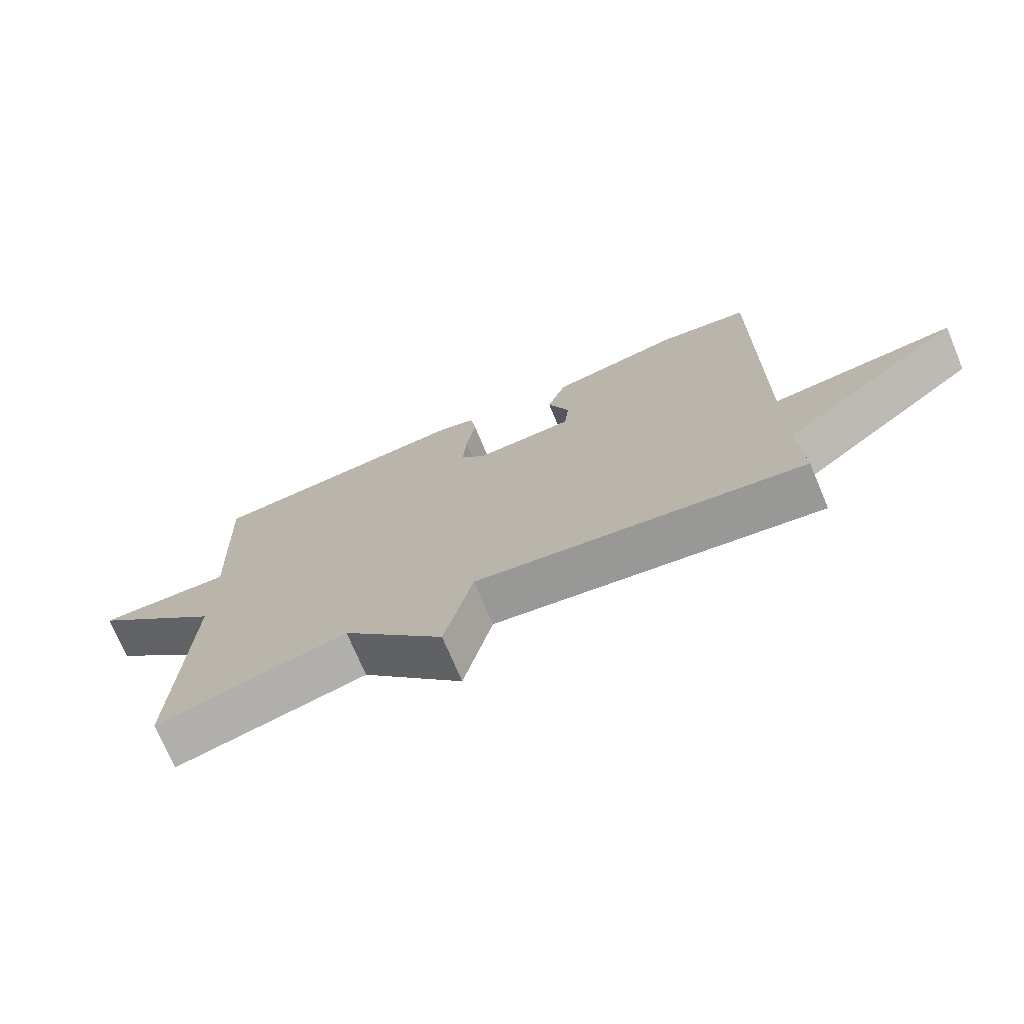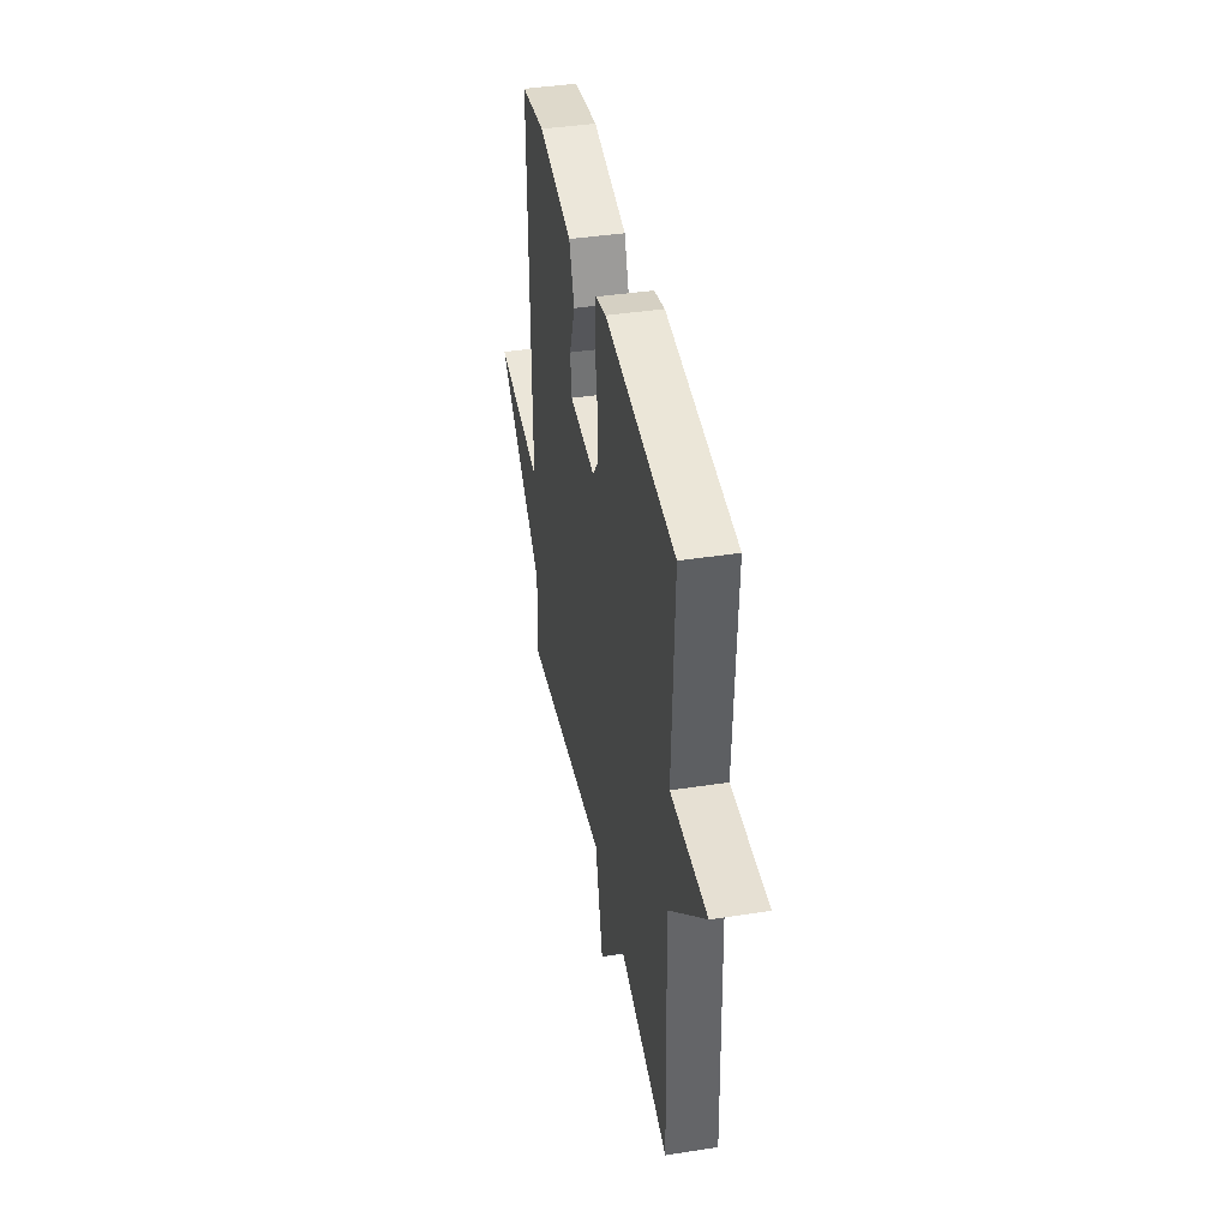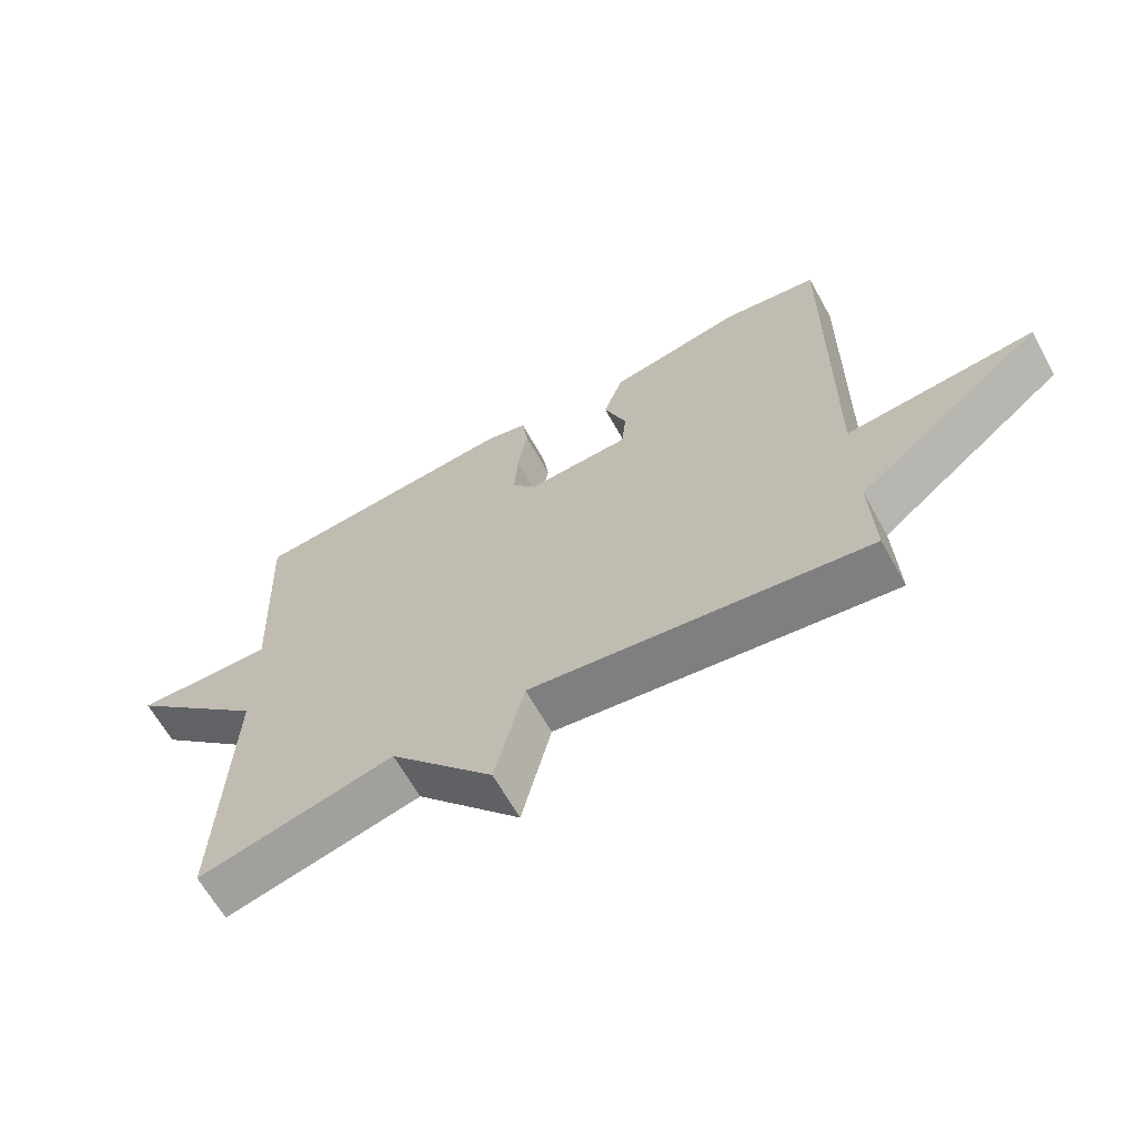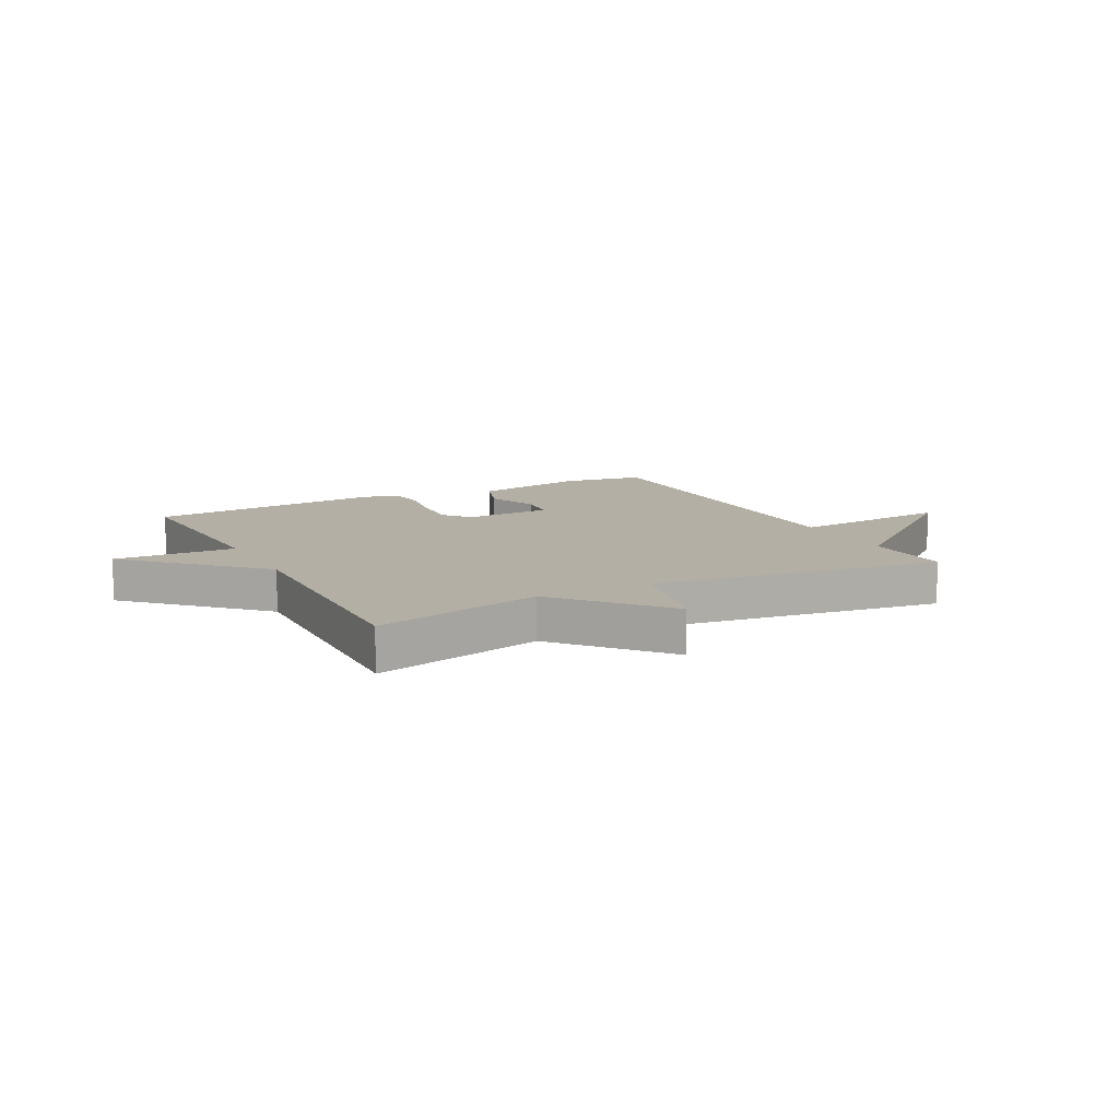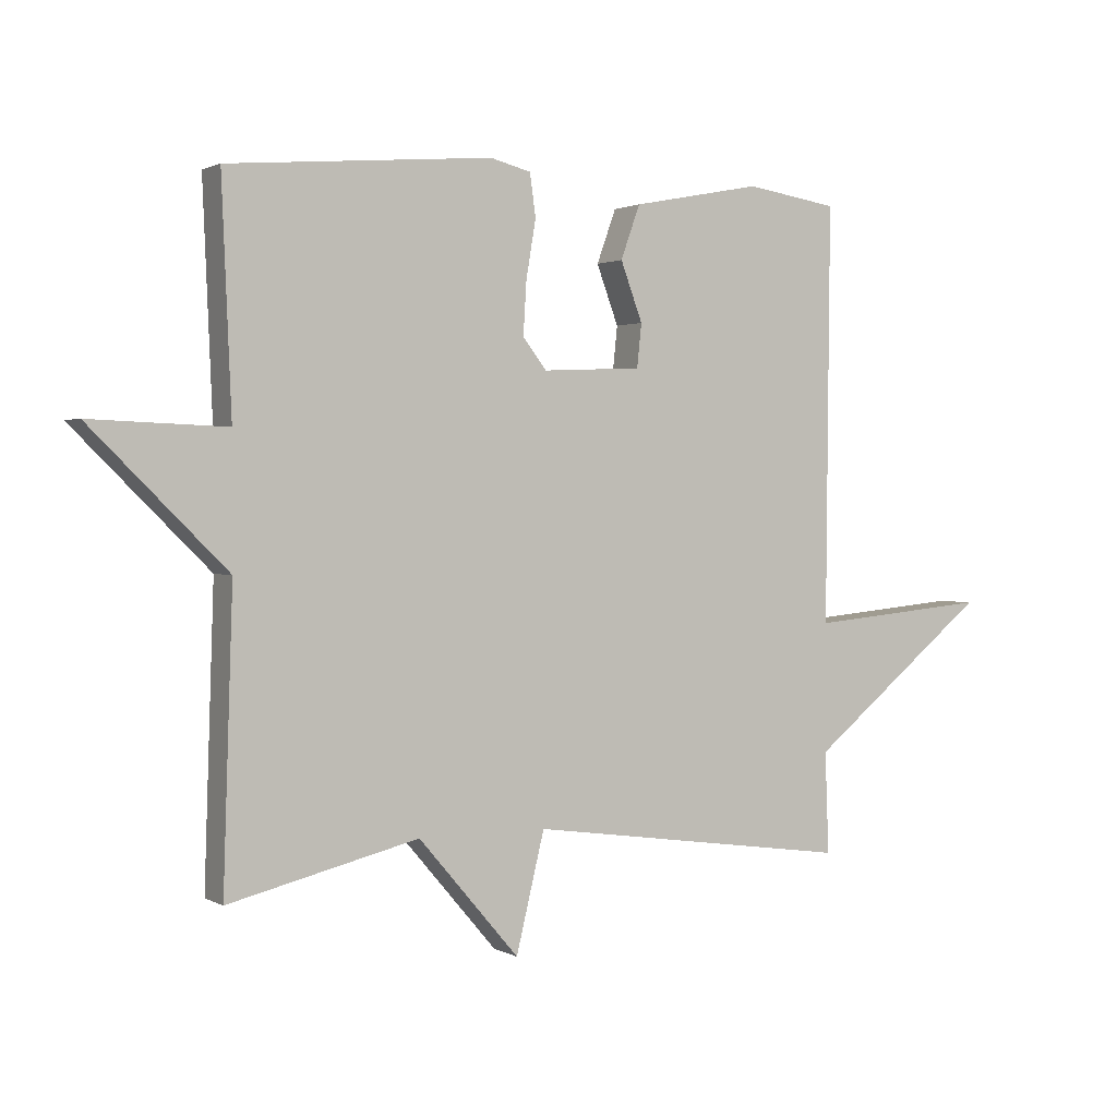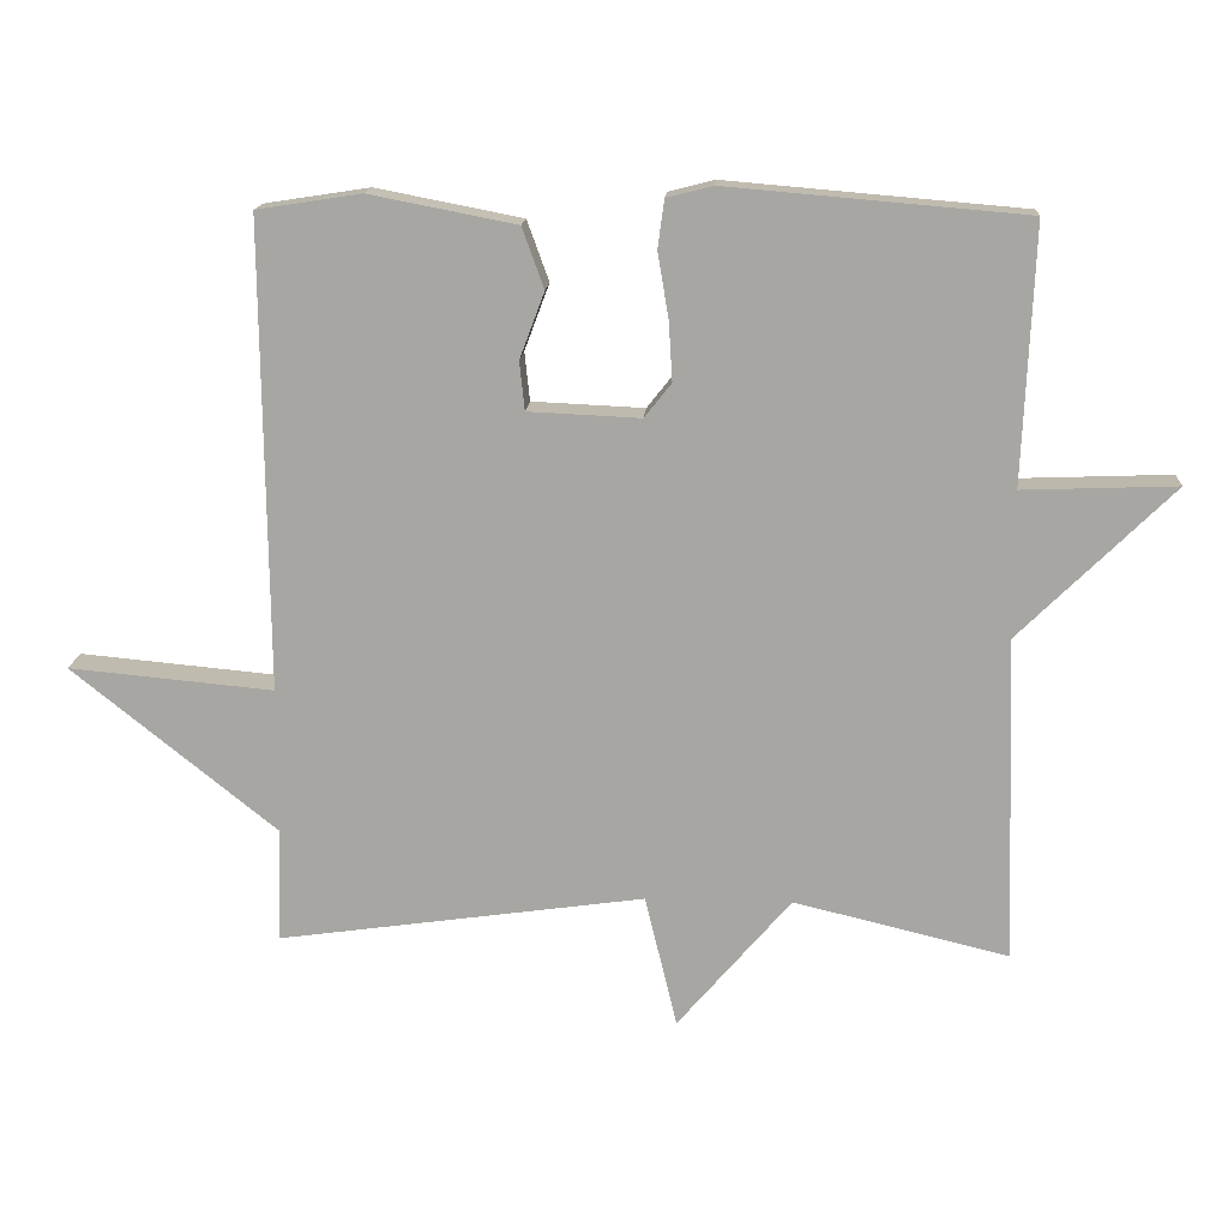
<metadata>
{"format":"obj","ext":"obj","renderer":"f3d","projection":"perspective","resolution":1024,"background":"white","views":[{"elev":-73.0,"azim":-157.1,"up":"+Z"},{"elev":40.8,"azim":79.3,"up":"+Z"},{"elev":-64.8,"azim":-150.8,"up":"+Z"},{"elev":11.3,"azim":152.3,"up":"+Y"},{"elev":1.5,"azim":150.7,"up":"+Z"},{"elev":15.3,"azim":3.7,"up":"+Z"}]}
</metadata>
<code>
v -0.5 0.07 -0.5
v -0.494 0.07 -0.343
v -0.775 0.07 -0.117
v -0.494 0.07 -0.143
v -0.5 0.07 0.5
v -0.357 0.07 0.522
v -0.156 0.07 0.483
v -0.126 0.07 0.4
v -0.16 0.07 0.309
v -0.153 0.07 0.242
v 0.001 0.07 0.235
v 0.038 0.07 0.282
v 0.033 0.07 0.364
v 0.018 0.07 0.453
v 0.027 0.07 0.519
v 0.09 0.07 0.535
v 0.5 0.07 0.5
v 0.485 0.07 0.147
v 0.696 0.07 0.155
v 0.485 0.07 -0.053
v 0.5 0.07 -0.5
v 0.205 0.07 -0.429
v 0.049 0.07 -0.611
v 0.005 0.07 -0.429
v -0.5 0 -0.5
v -0.494 0 -0.343
v -0.775 0 -0.117
v -0.494 0 -0.143
v -0.5 0 0.5
v -0.357 0 0.522
v -0.156 0 0.483
v -0.126 0 0.4
v -0.16 0 0.309
v -0.153 0 0.242
v 0.001 0 0.235
v 0.038 0 0.282
v 0.033 0 0.364
v 0.018 0 0.453
v 0.027 0 0.519
v 0.09 0 0.535
v 0.5 0 0.5
v 0.485 0 0.147
v 0.696 0 0.155
v 0.485 0 -0.053
v 0.5 0 -0.5
v 0.205 0 -0.429
v 0.049 0 -0.611
v 0.005 0 -0.429
f 22 23 24
f 20 21 22
f 20 22 24
f 24 1 2
f 20 24 2
f 19 20 2
f 18 19 2
f 16 17 18
f 15 16 18
f 14 15 18
f 13 14 18
f 12 13 18
f 11 12 18
f 10 11 18 2
f 7 8 9
f 6 7 9
f 5 6 9
f 4 5 9
f 4 9 10 2
f 2 3 4
f 48 47 46
f 46 45 44
f 48 46 44
f 26 25 48
f 26 48 44
f 26 44 43
f 26 43 42
f 42 41 40
f 42 40 39
f 42 39 38
f 42 38 37
f 42 37 36
f 42 36 35
f 26 42 35 34
f 33 32 31
f 33 31 30
f 33 30 29
f 33 29 28
f 26 34 33 28
f 28 27 26
f 1 25 26 2
f 2 26 27 3
f 3 27 28 4
f 4 28 29 5
f 5 29 30 6
f 6 30 31 7
f 7 31 32 8
f 8 32 33 9
f 9 33 34 10
f 10 34 35 11
f 11 35 36 12
f 12 36 37 13
f 13 37 38 14
f 14 38 39 15
f 15 39 40 16
f 16 40 41 17
f 17 41 42 18
f 18 42 43 19
f 19 43 44 20
f 20 44 45 21
f 21 45 46 22
f 22 46 47 23
f 23 47 48 24
f 24 48 25 1

</code>
